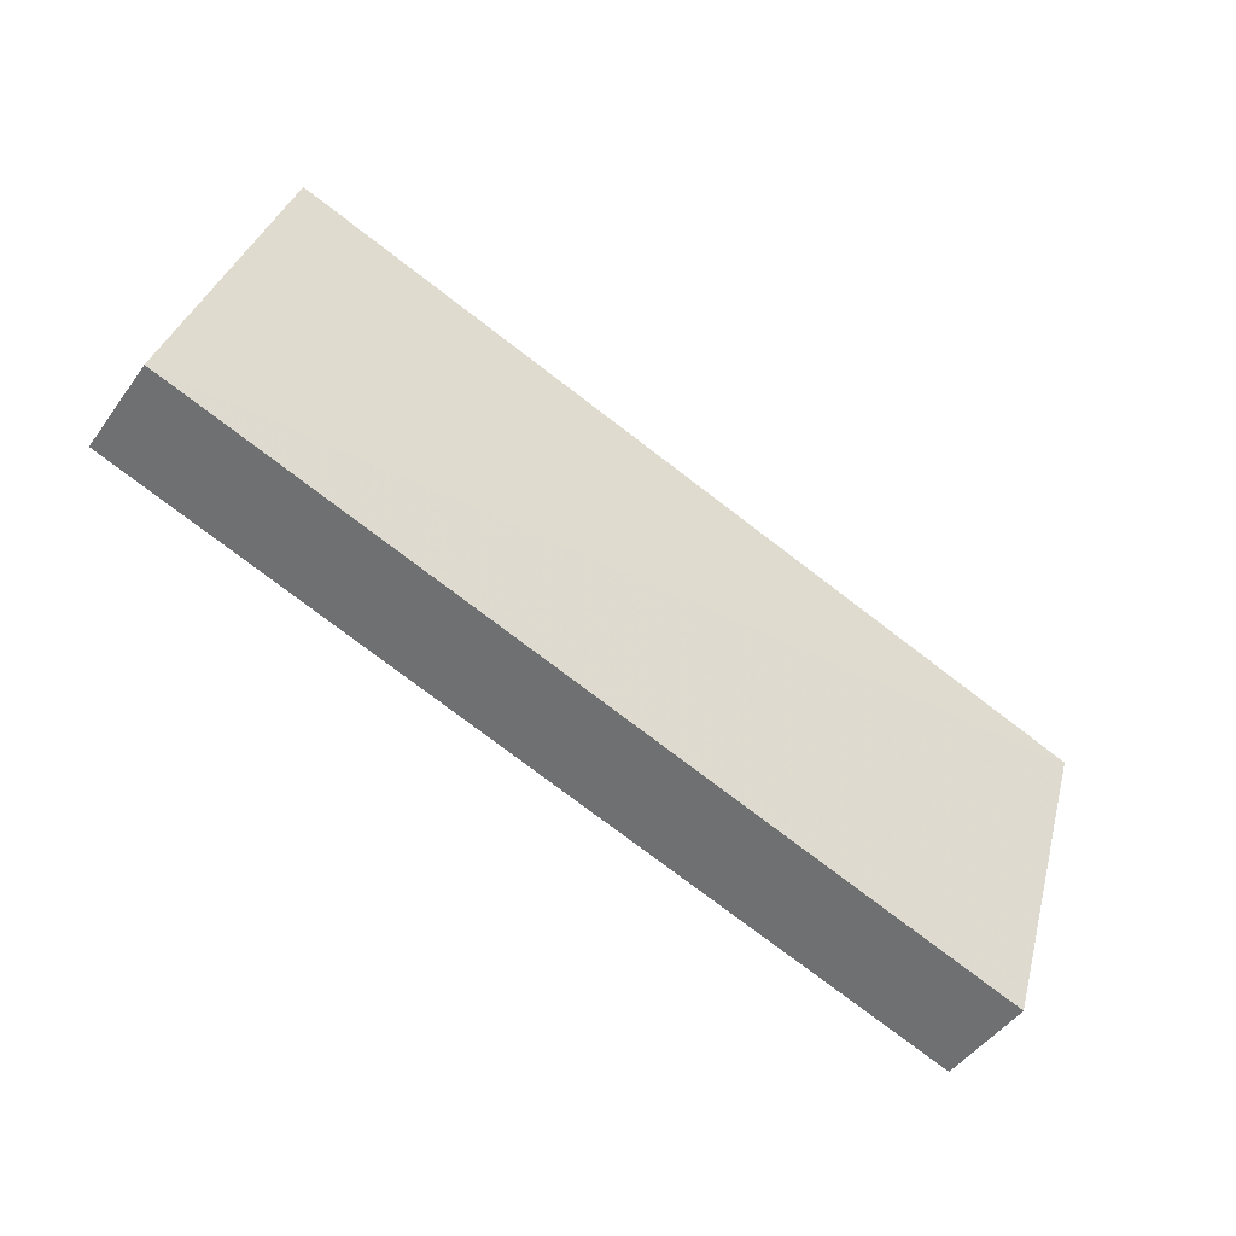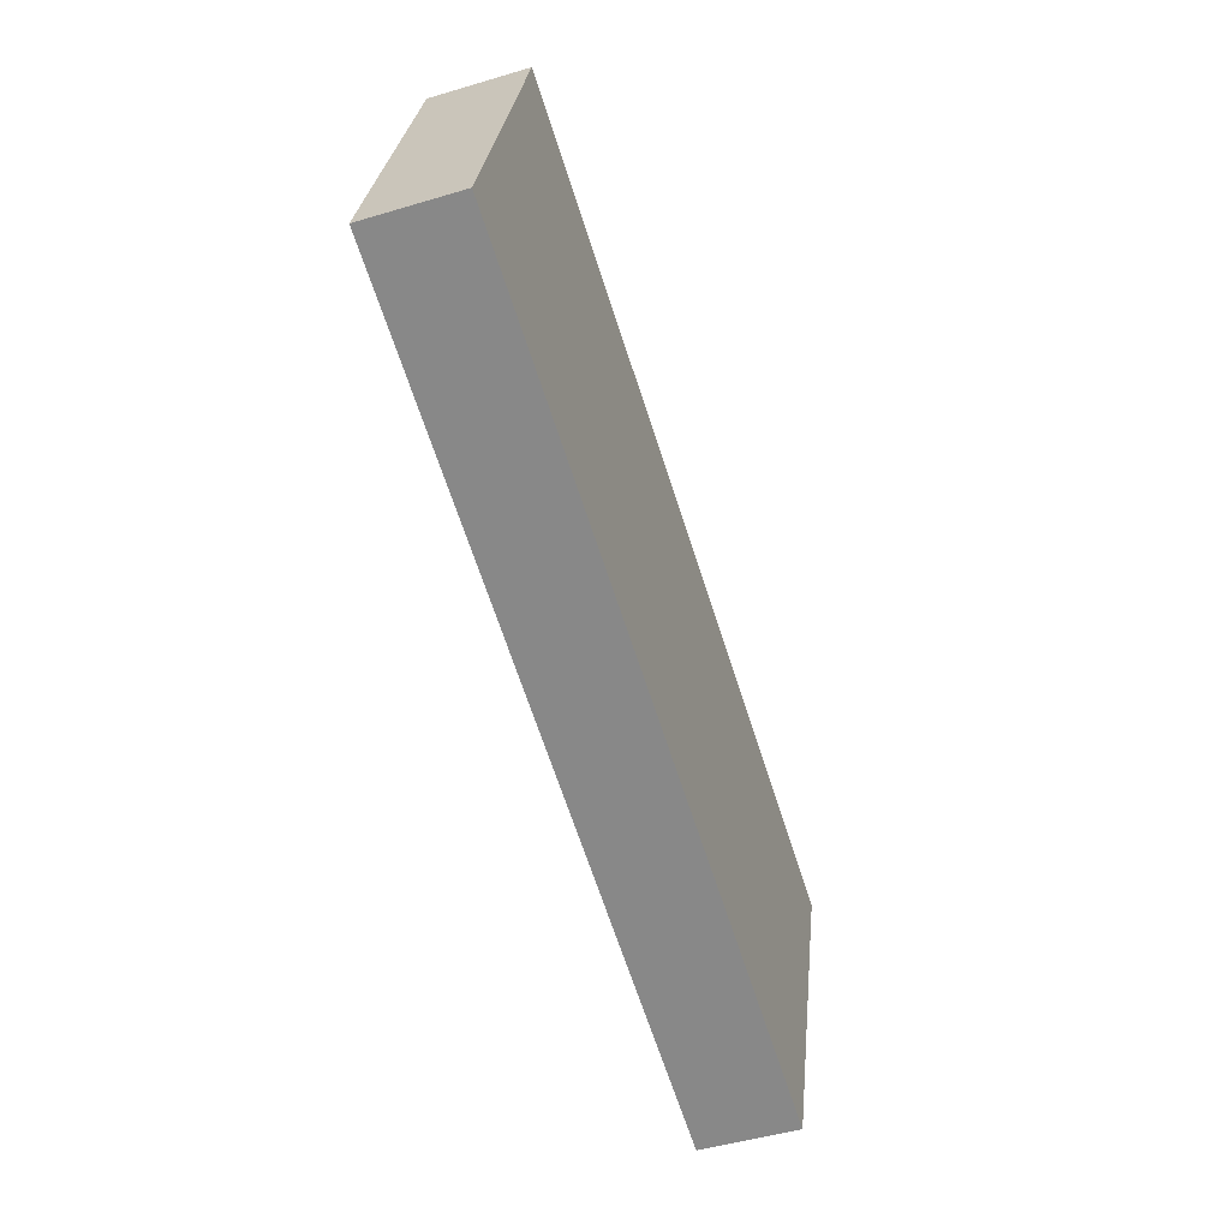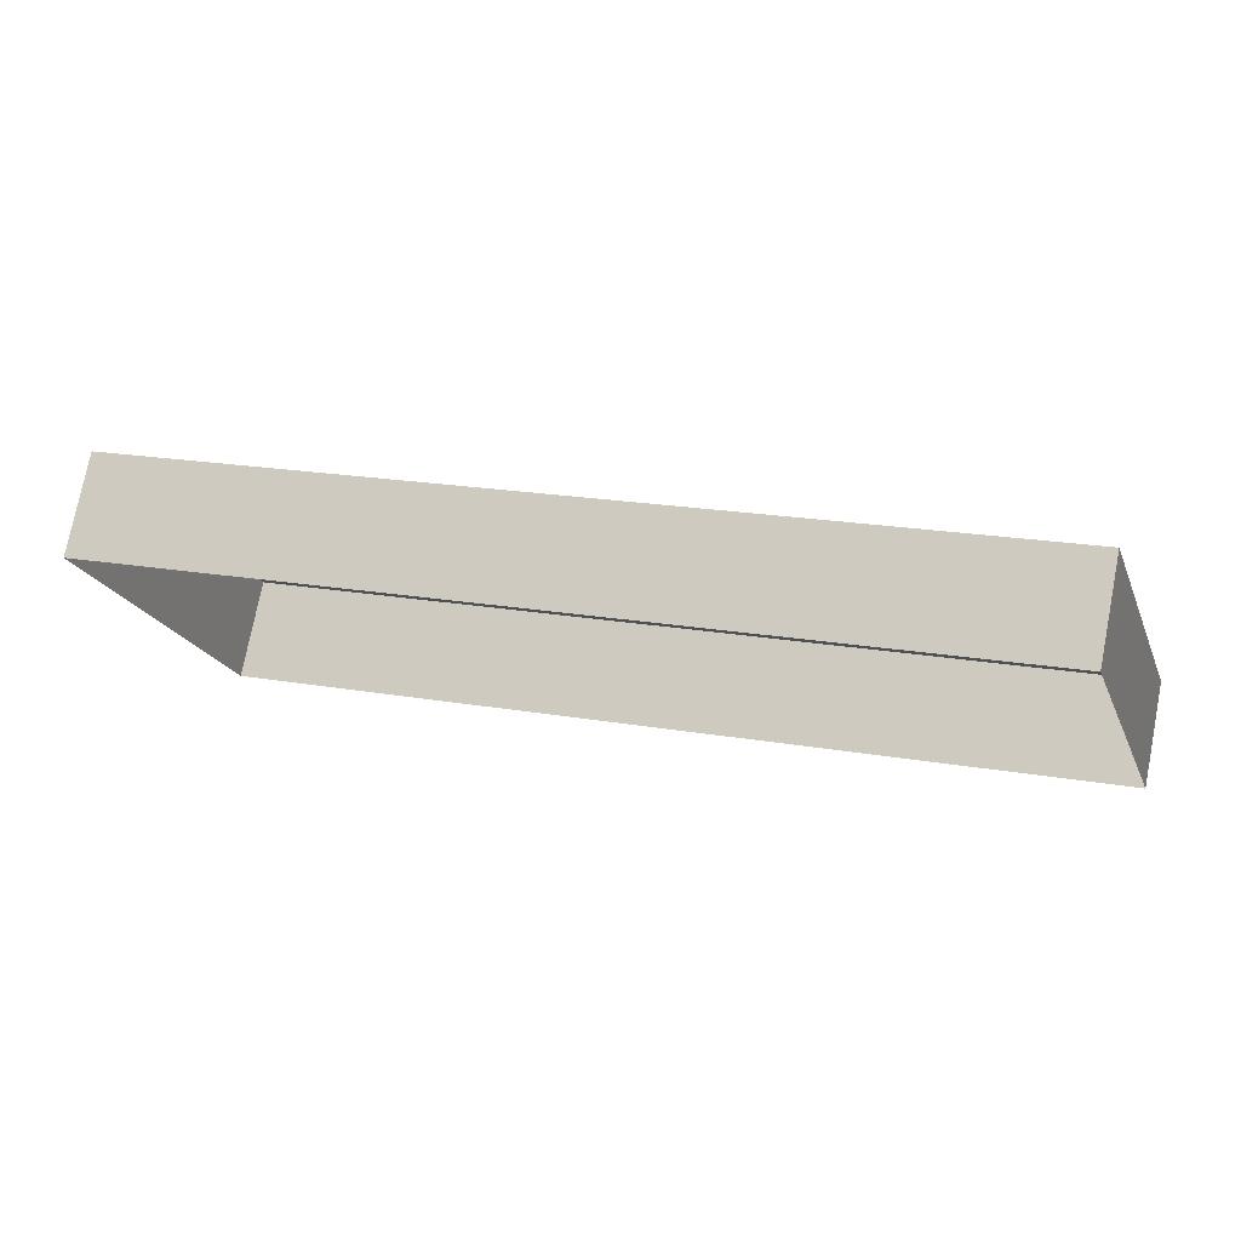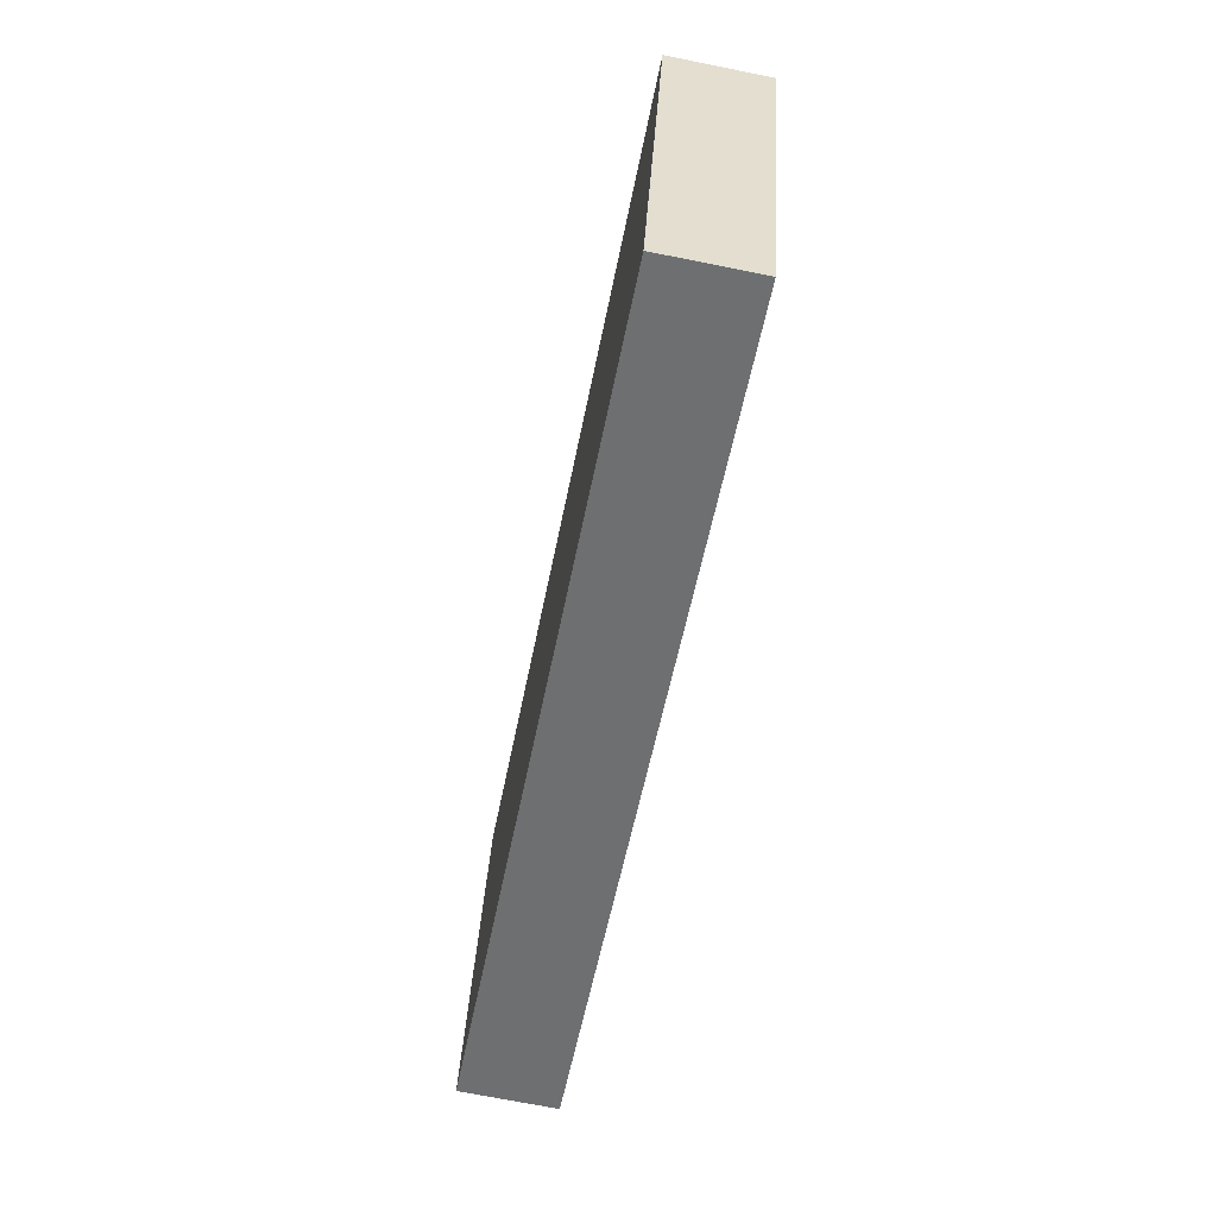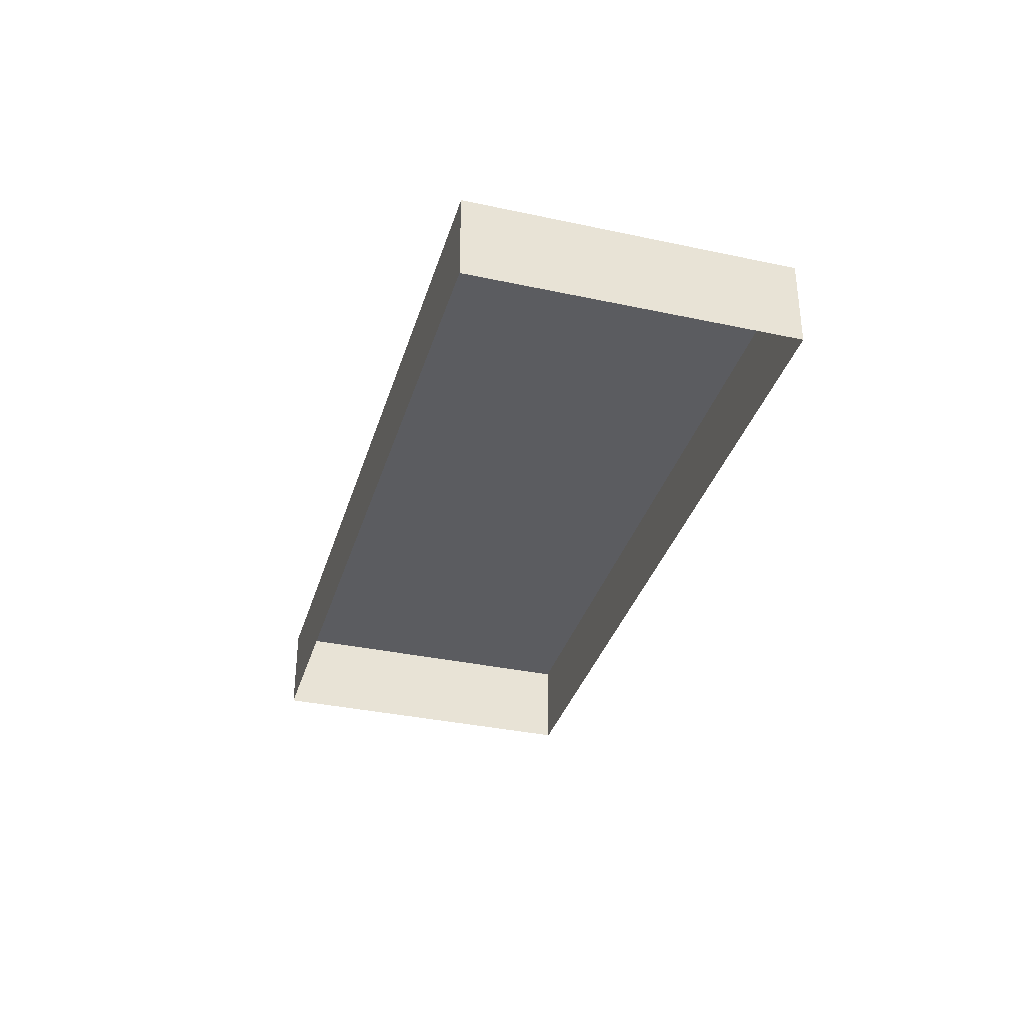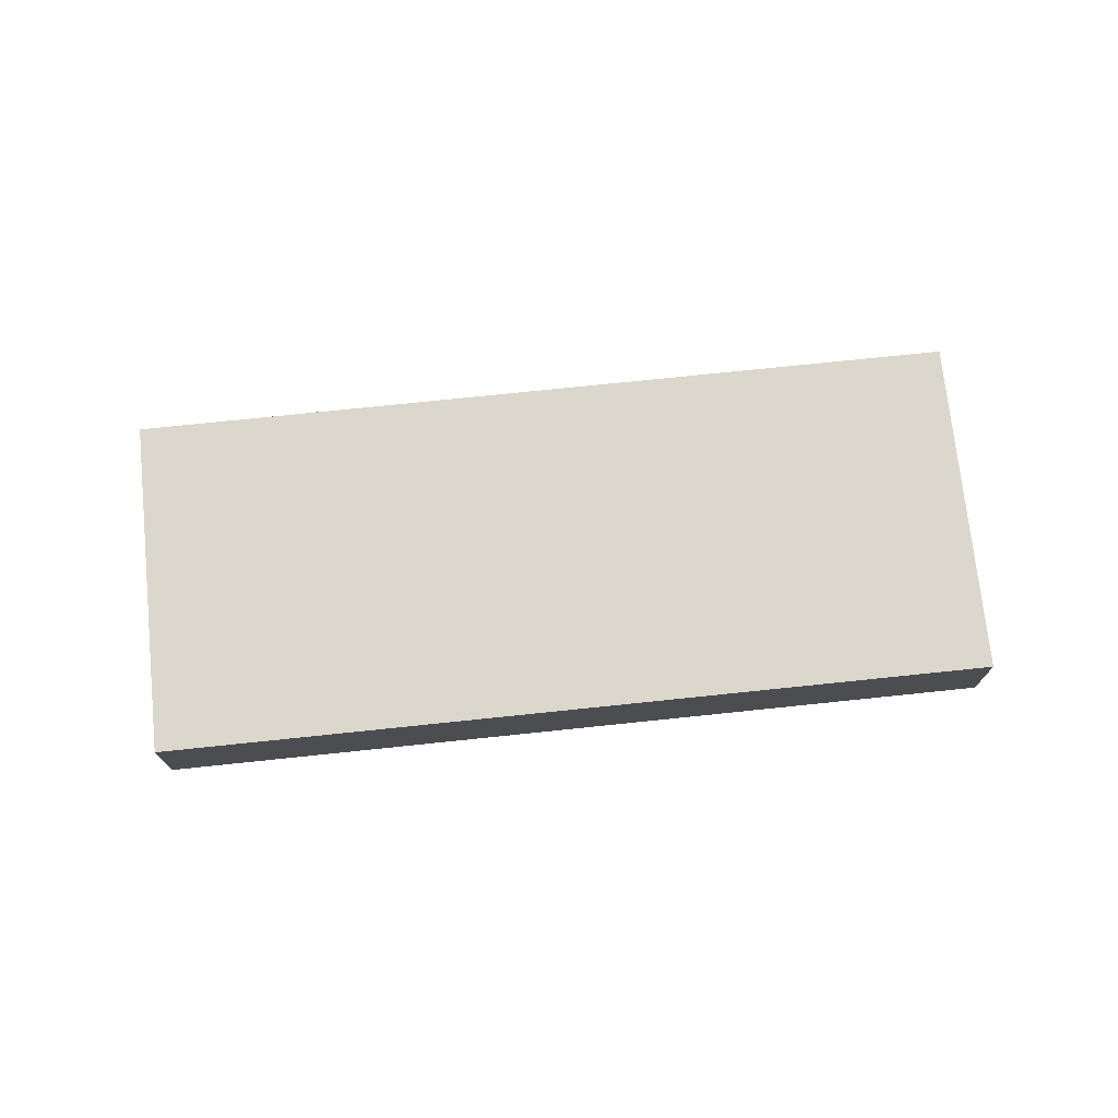
<metadata>
{"format":"obj","ext":"obj","renderer":"f3d","projection":"perspective","resolution":1024,"background":"white","views":[{"elev":-47.9,"azim":-33.9,"up":"+Y"},{"elev":-47.7,"azim":-71.4,"up":"+Y"},{"elev":75.1,"azim":-168.9,"up":"+Y"},{"elev":-71.3,"azim":78.7,"up":"+Y"},{"elev":-34.9,"azim":-122.8,"up":"+Z"},{"elev":73.3,"azim":157.3,"up":"+Z"}]}
</metadata>
<code>
v 1.058e+04 -1.094e+04 19.04
v 1.058e+04 -1.095e+04 19.04
v 1.057e+04 -1.094e+04 19.04
v 1.058e+04 -1.094e+04 19.05
v 1.058e+04 -1.094e+04 19.7
v 1.058e+04 -1.094e+04 19.71
v 1.057e+04 -1.094e+04 19.71
v 1.058e+04 -1.095e+04 19.7
f 1 2 3
f 4 1 3
f 5 6 7
f 8 5 7
f 7 4 3
f 7 6 4
f 5 1 4
f 6 5 4
f 8 2 1
f 5 8 1
f 8 3 2
f 8 7 3

</code>
